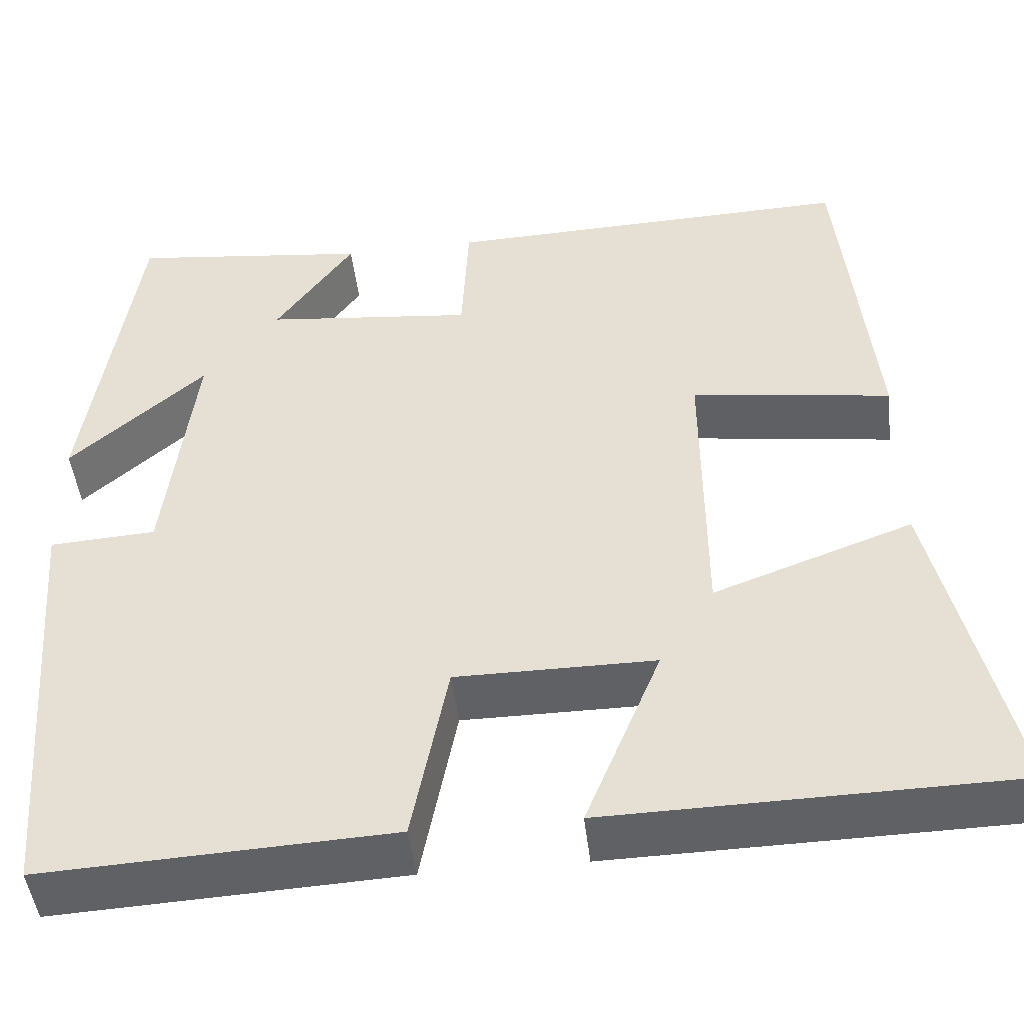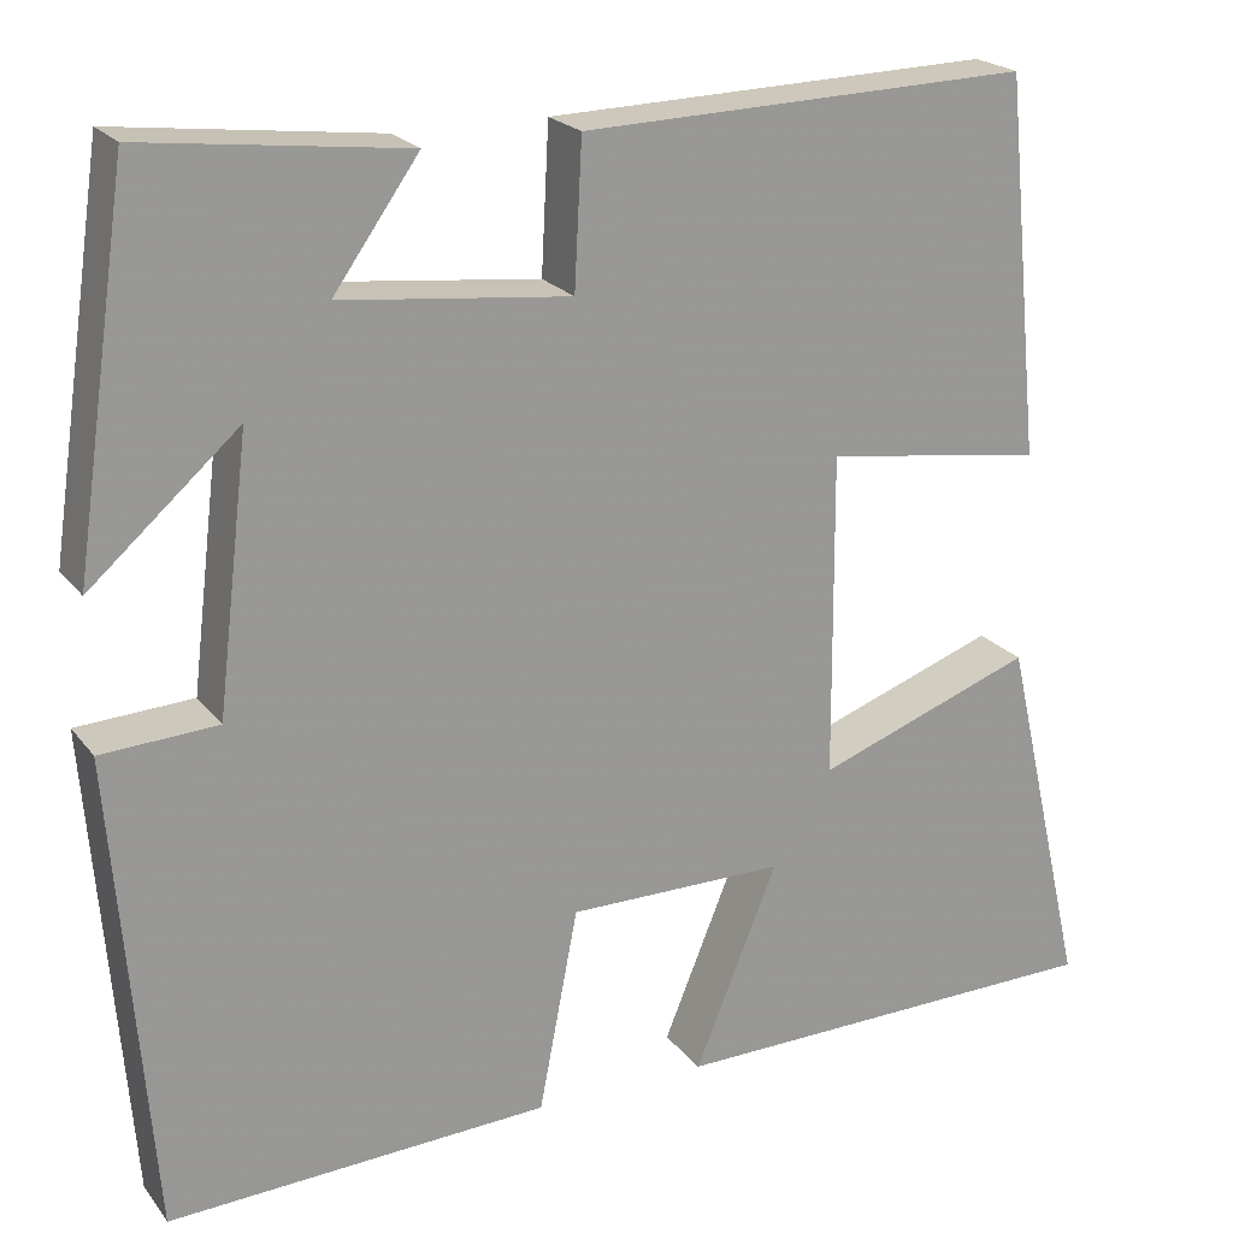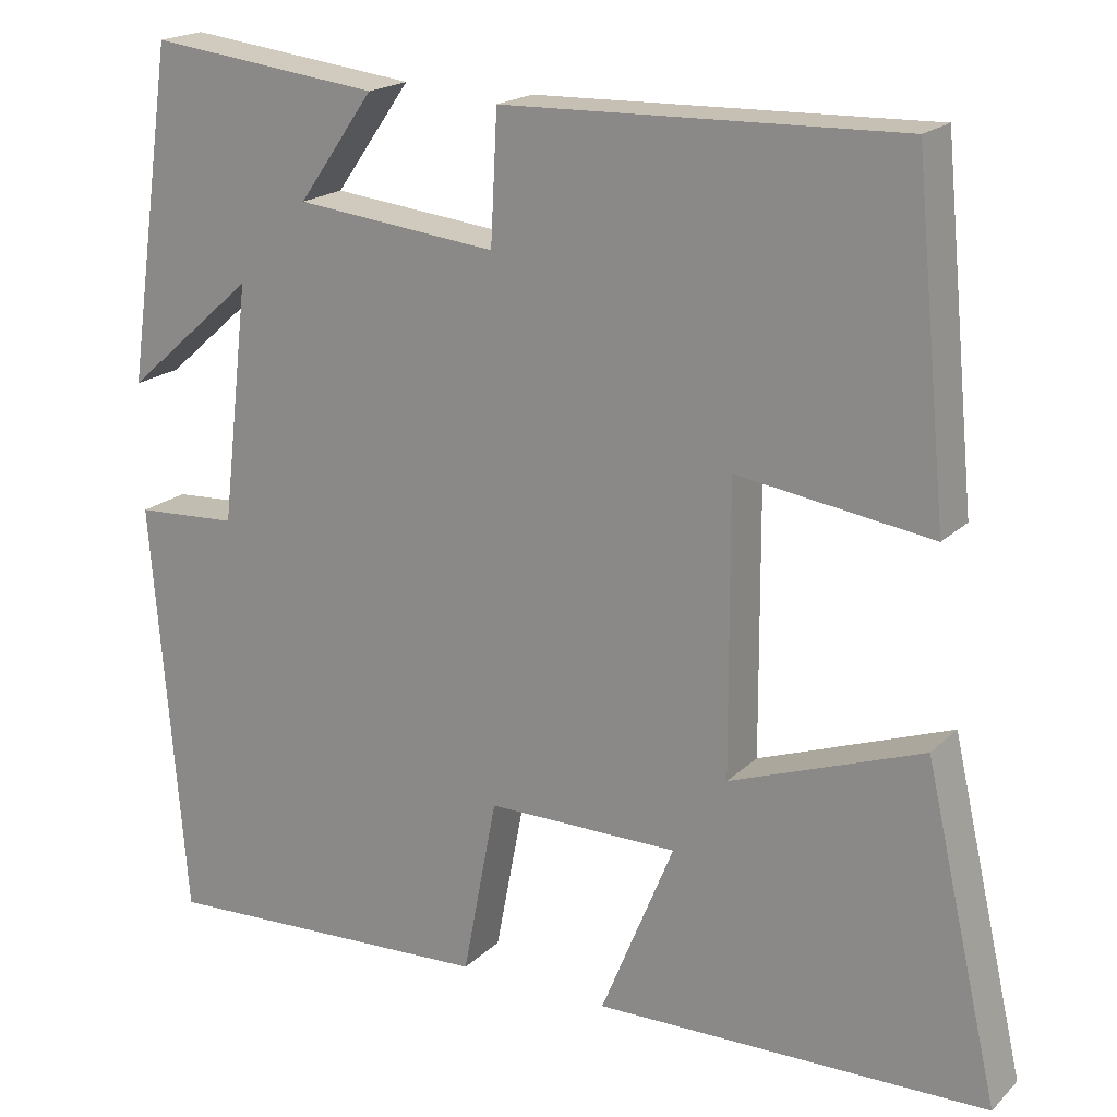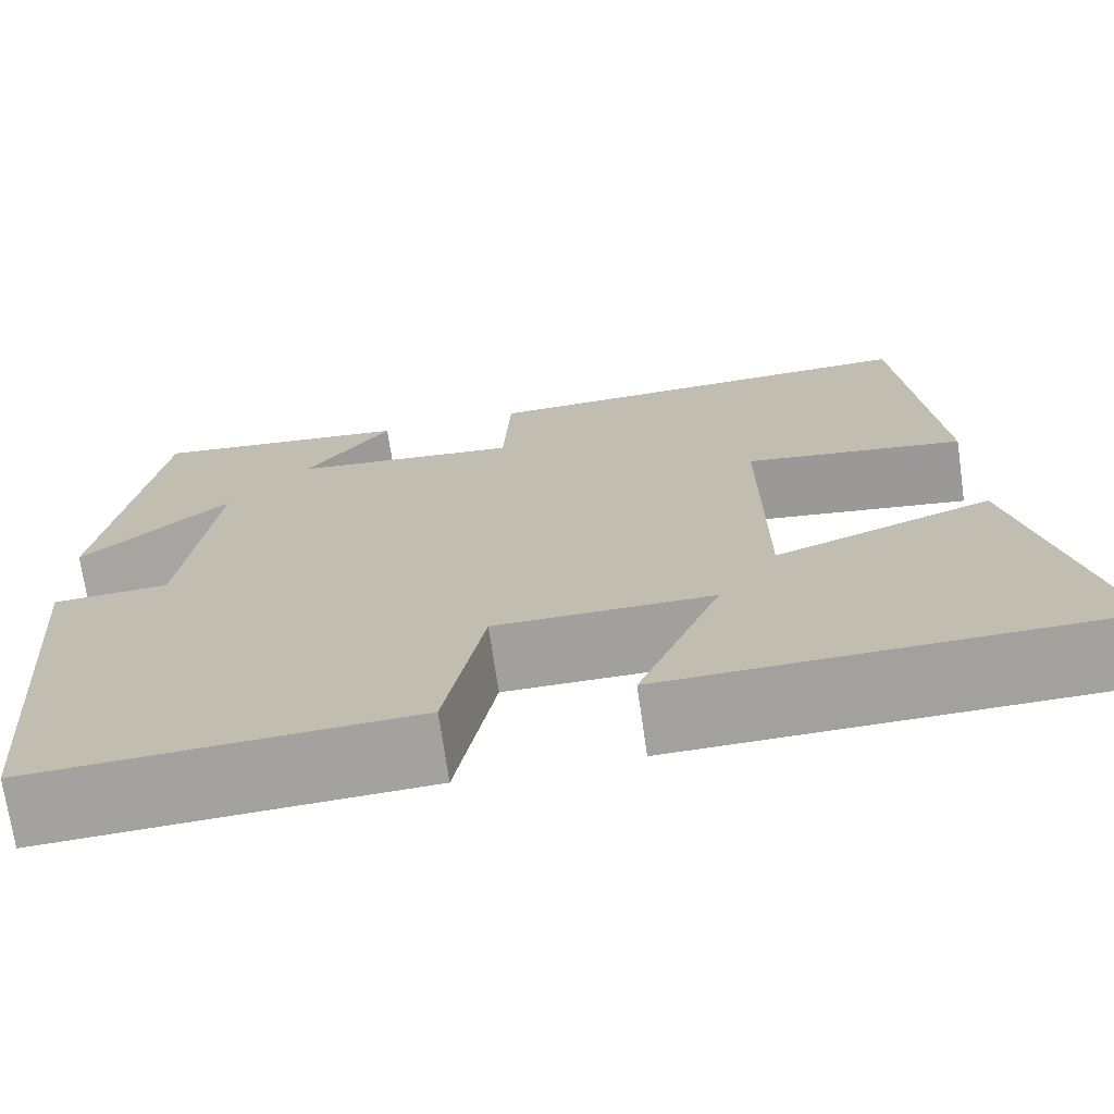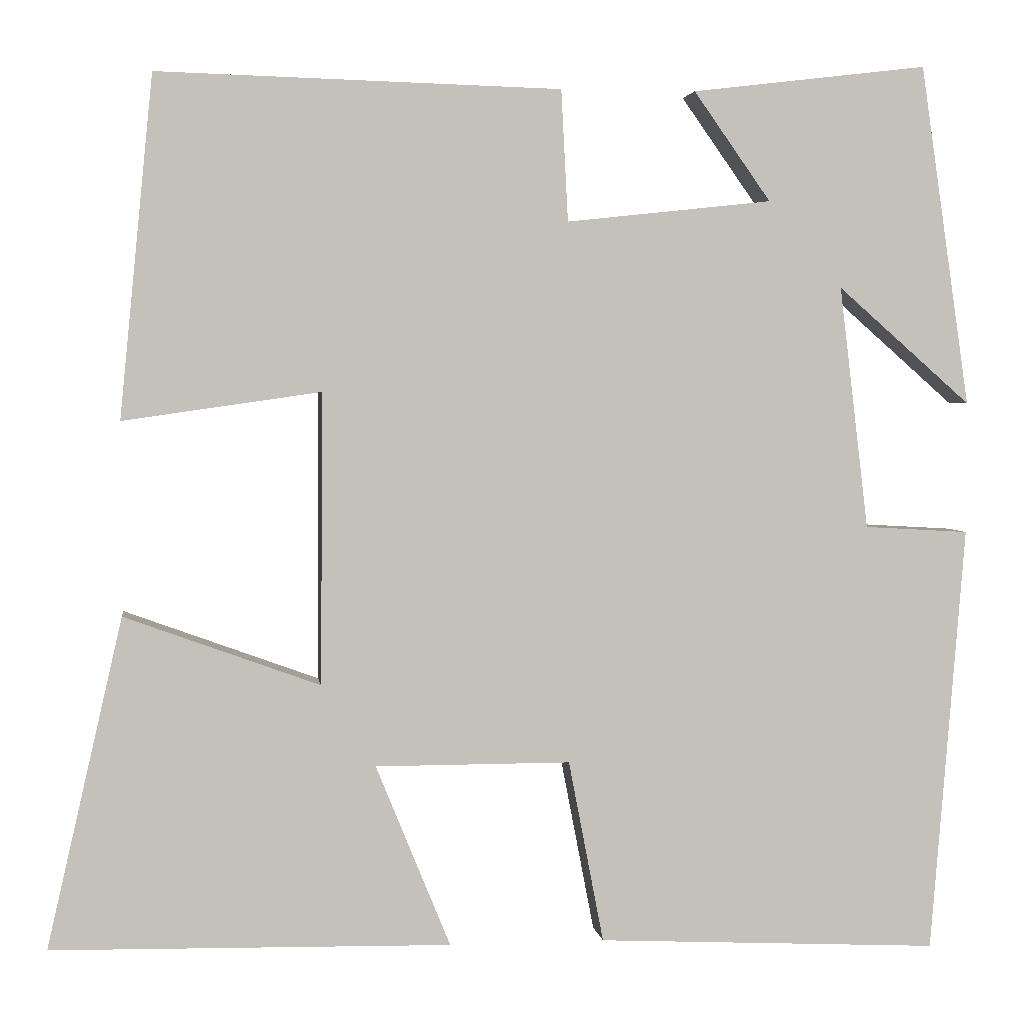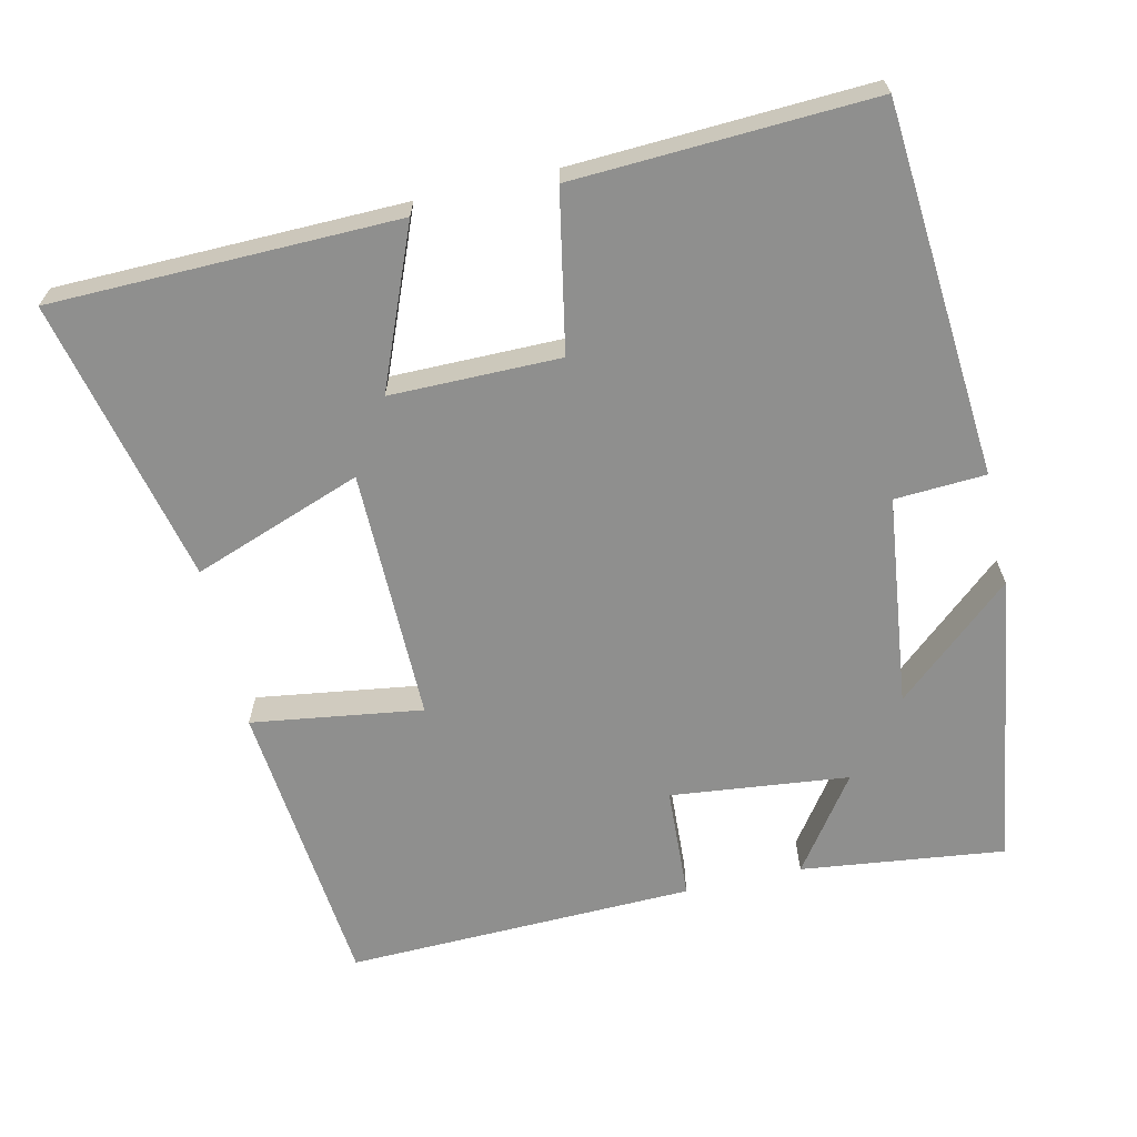
<metadata>
{"format":"obj","ext":"obj","renderer":"f3d","projection":"perspective","resolution":1024,"background":"white","views":[{"elev":-47.2,"azim":6.7,"up":"+Z"},{"elev":21.4,"azim":-26.9,"up":"+Z"},{"elev":19.2,"azim":30.8,"up":"+Z"},{"elev":-71.7,"azim":8.2,"up":"+Z"},{"elev":3.0,"azim":172.3,"up":"+Z"},{"elev":-65.1,"azim":-167.2,"up":"+Y"}]}
</metadata>
<code>
v 0.588 0.07 -0.492
v 0.122 0.07 -0.5
v 0.209 0.07 -0.287
v -0.019 0.07 -0.287
v -0.06 0.07 -0.5
v -0.46 0.07 -0.519
v -0.5 0.07 -0.019
v -0.378 0.07 -0.012
v -0.344 0.07 0.272
v -0.5 0.07 0.135
v -0.442 0.07 0.533
v -0.167 0.07 0.5
v -0.257 0.07 0.373
v -0.017 0.07 0.347
v -0.009 0.07 0.5
v 0.461 0.07 0.513
v 0.5 0.07 0.116
v 0.27 0.07 0.149
v 0.272 0.07 -0.191
v 0.5 0.07 -0.108
v 0.588 0 -0.492
v 0.122 0 -0.5
v 0.209 0 -0.287
v -0.019 0 -0.287
v -0.06 0 -0.5
v -0.46 0 -0.519
v -0.5 0 -0.019
v -0.378 0 -0.012
v -0.344 0 0.272
v -0.5 0 0.135
v -0.442 0 0.533
v -0.167 0 0.5
v -0.257 0 0.373
v -0.017 0 0.347
v -0.009 0 0.5
v 0.461 0 0.513
v 0.5 0 0.116
v 0.27 0 0.149
v 0.272 0 -0.191
v 0.5 0 -0.108
f 19 20 1 2
f 15 16 17 18
f 14 15 18 19
f 13 14 19
f 10 11 12 13
f 9 10 13
f 8 9 13 19
f 4 5 6 7
f 3 4 7 8
f 19 2 3
f 3 8 19
f 22 21 40 39
f 38 37 36 35
f 39 38 35 34
f 39 34 33
f 33 32 31 30
f 33 30 29
f 39 33 29 28
f 27 26 25 24
f 28 27 24 23
f 23 22 39
f 39 28 23
f 1 21 22 2
f 2 22 23 3
f 3 23 24 4
f 4 24 25 5
f 5 25 26 6
f 6 26 27 7
f 7 27 28 8
f 8 28 29 9
f 9 29 30 10
f 10 30 31 11
f 11 31 32 12
f 12 32 33 13
f 13 33 34 14
f 14 34 35 15
f 15 35 36 16
f 16 36 37 17
f 17 37 38 18
f 18 38 39 19
f 19 39 40 20
f 20 40 21 1

</code>
